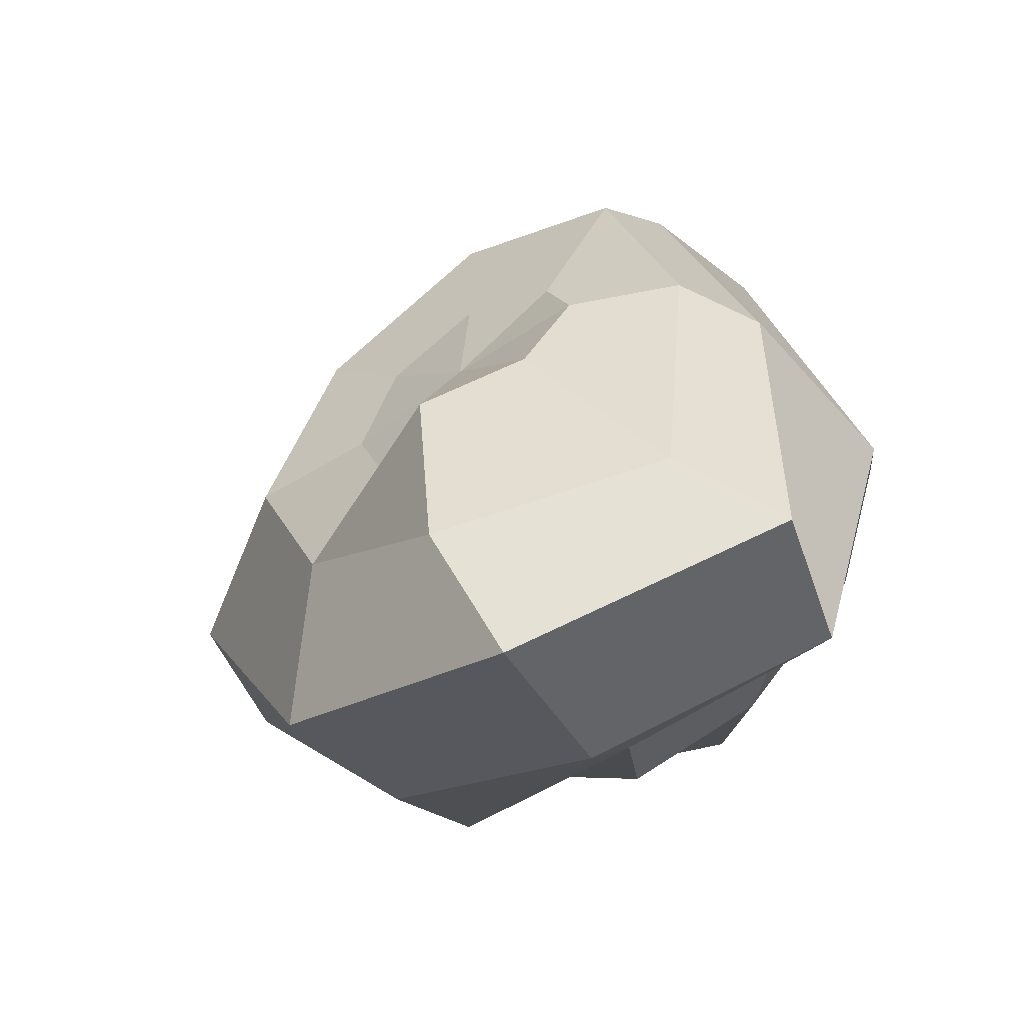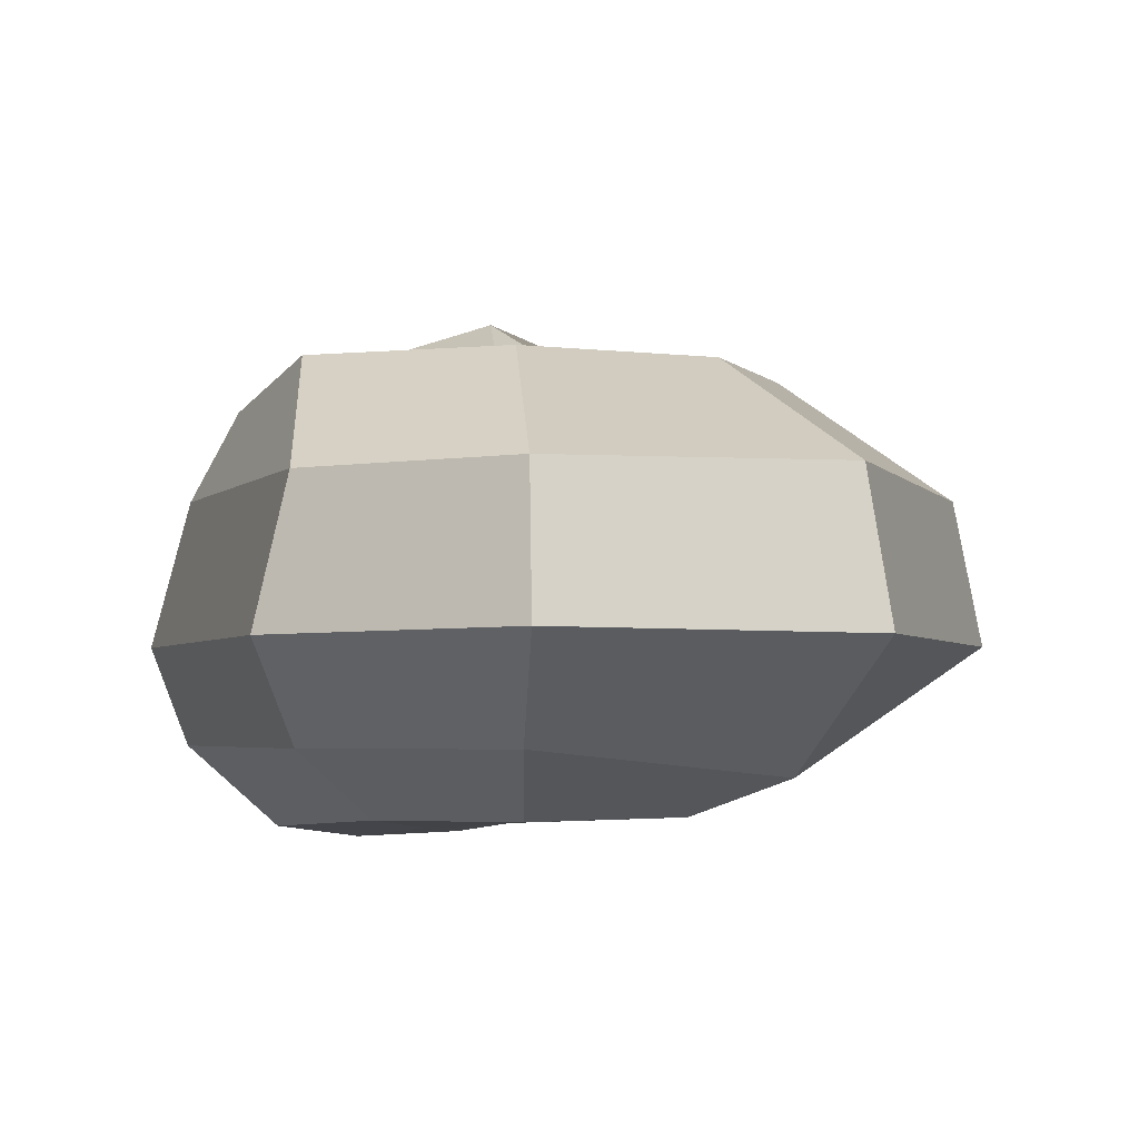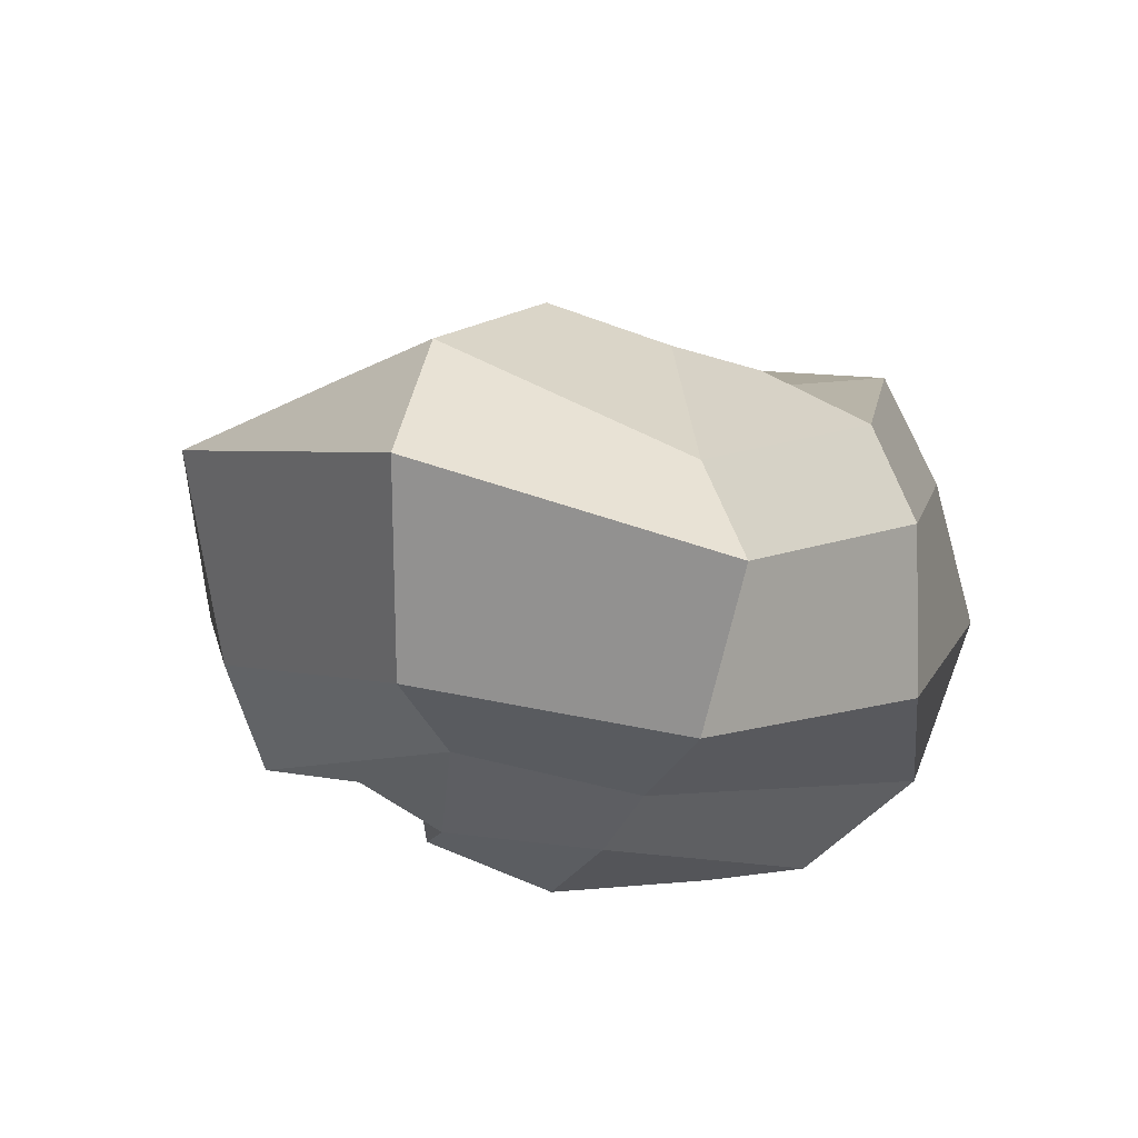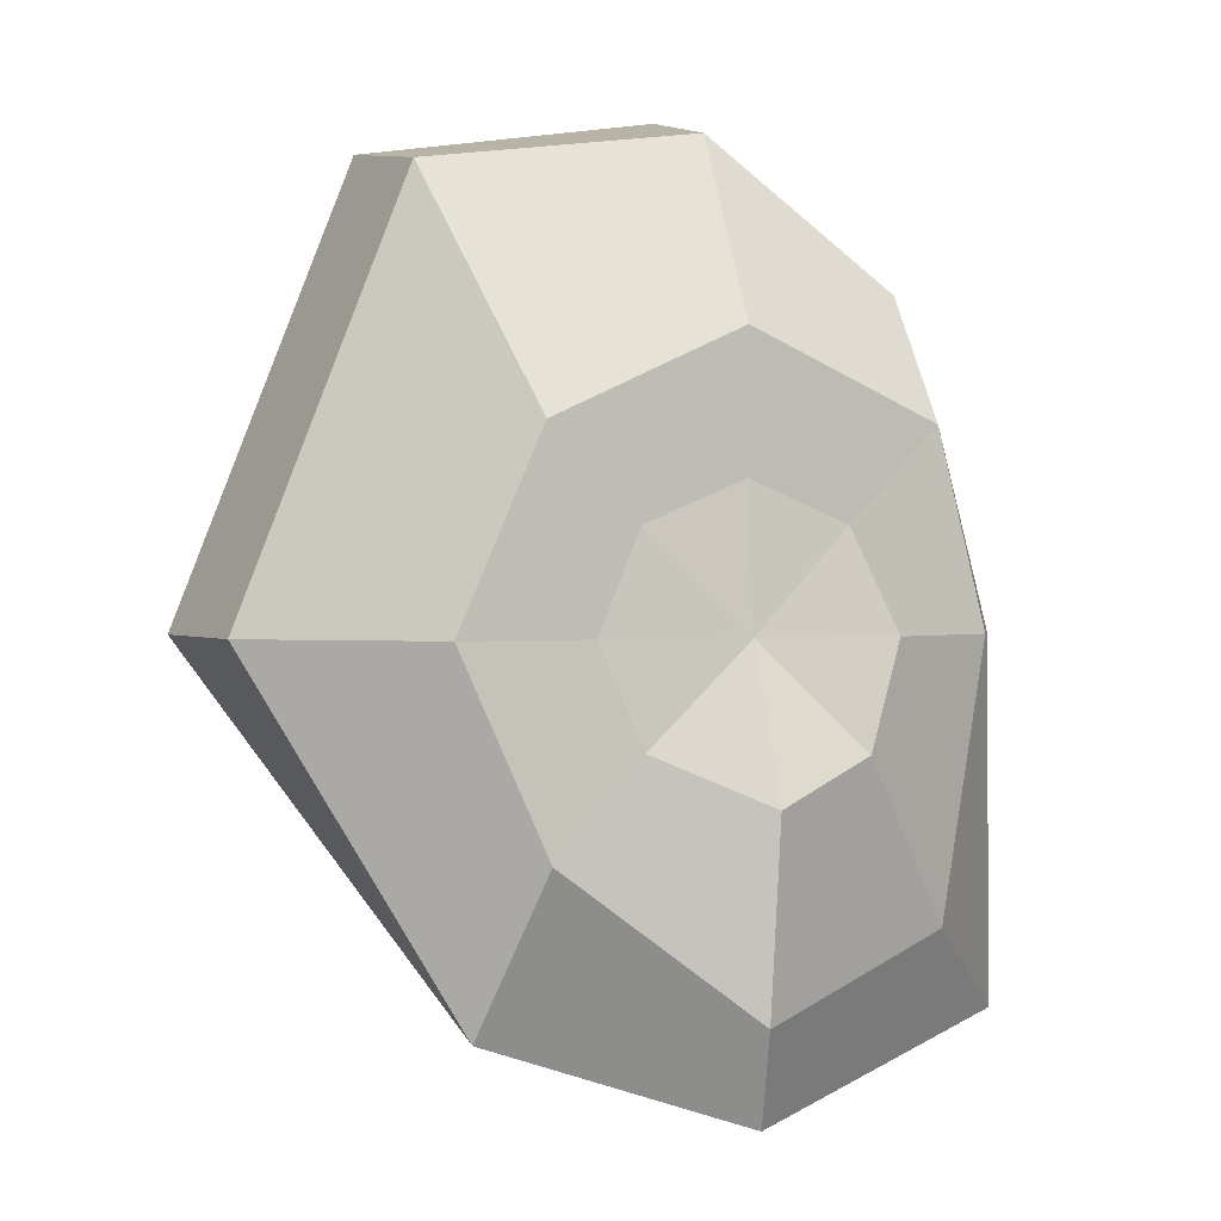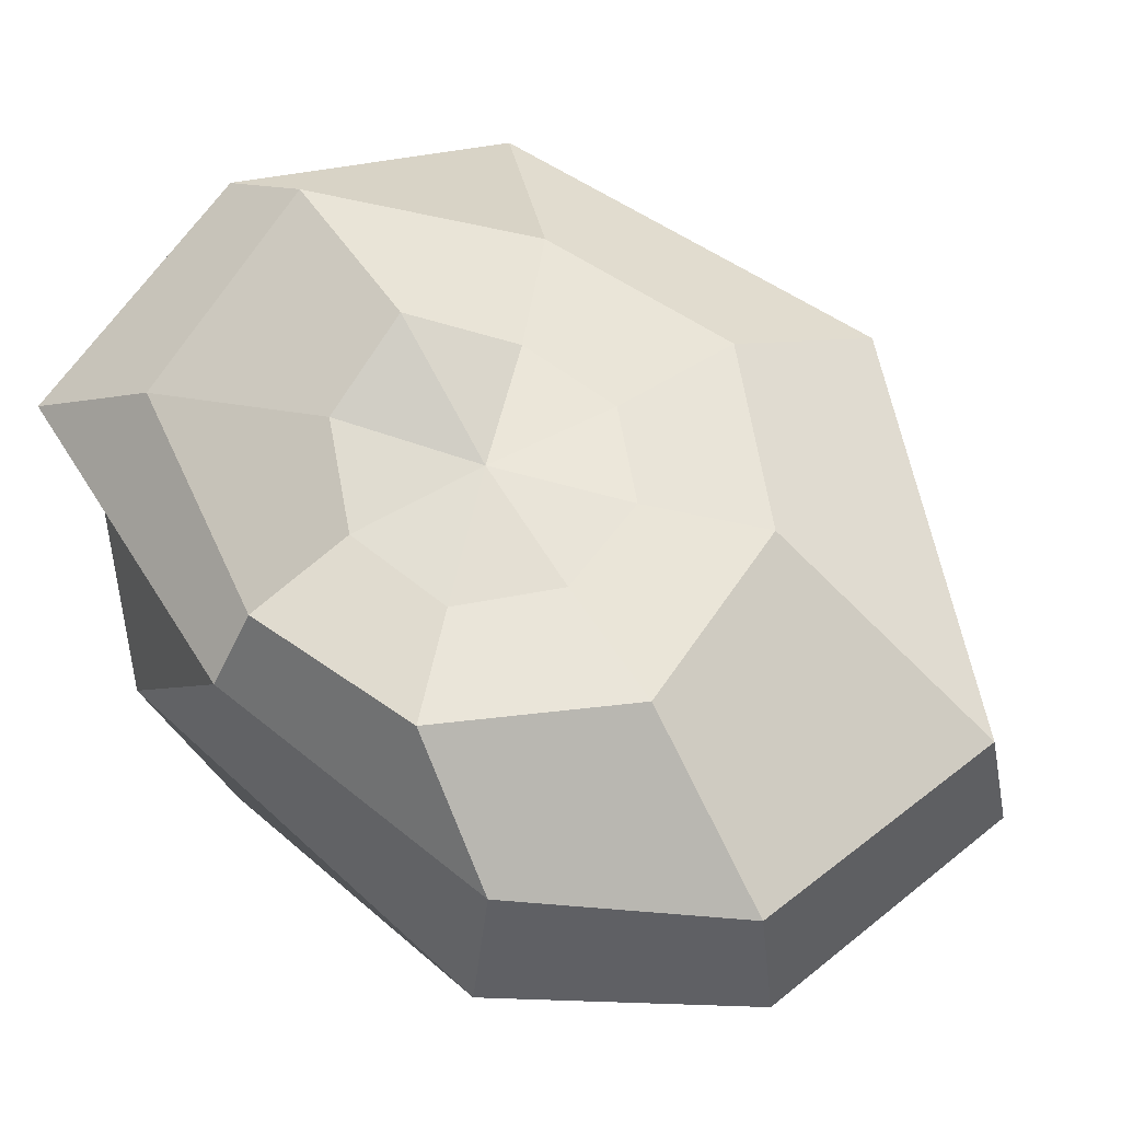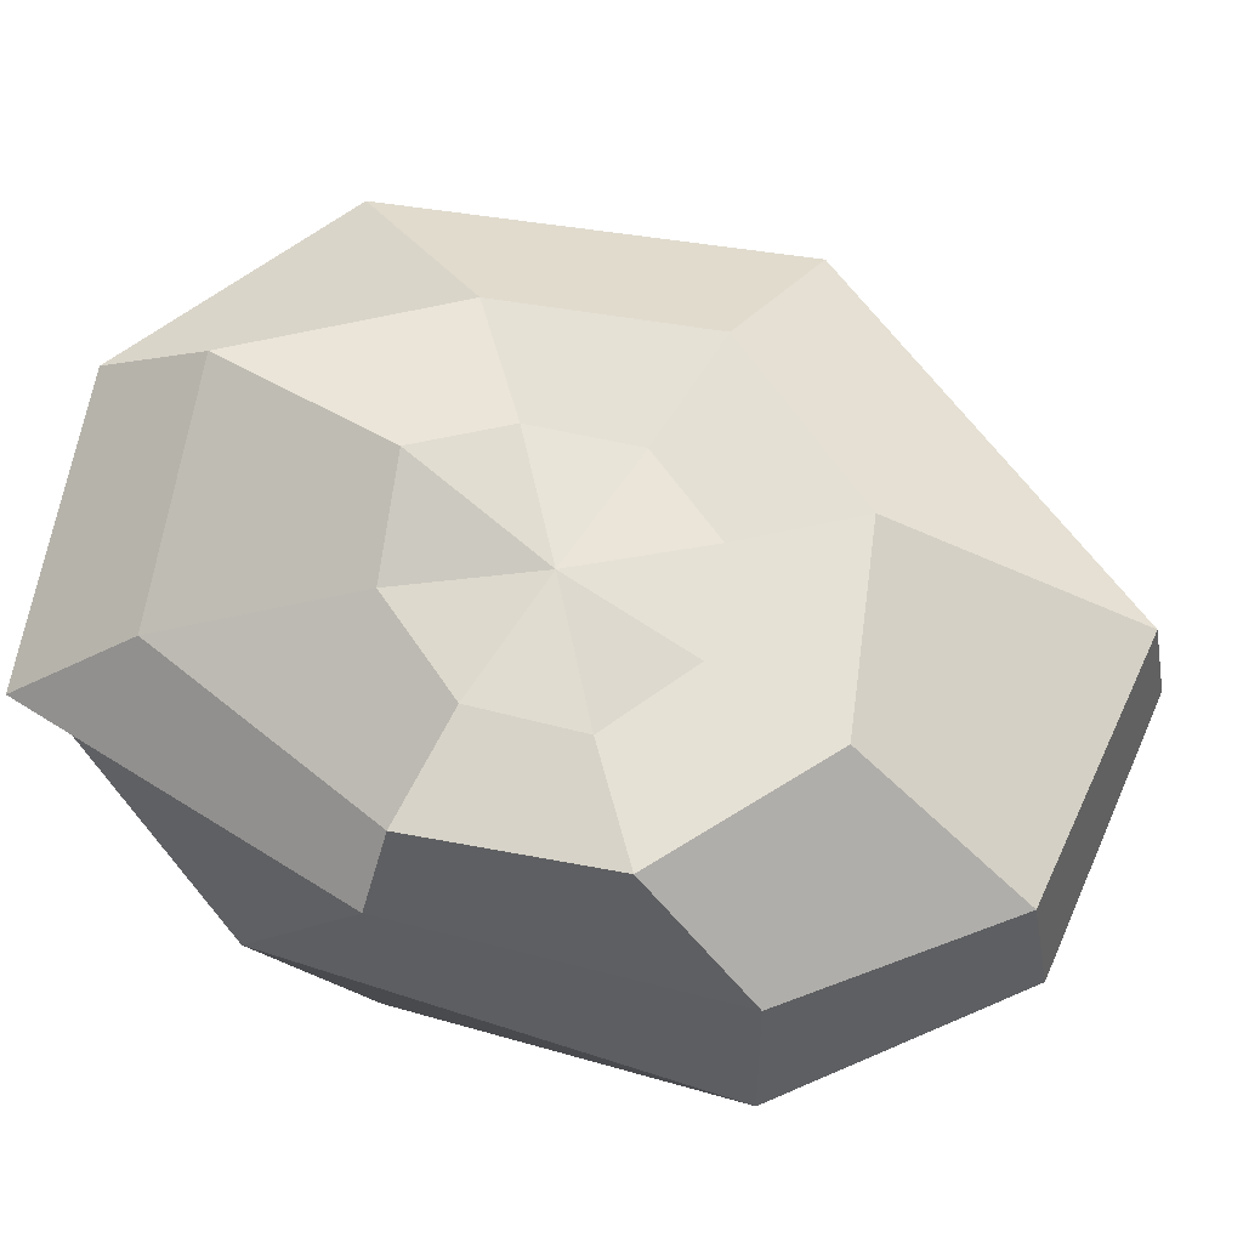
<metadata>
{"format":"obj","ext":"obj","renderer":"f3d","projection":"perspective","resolution":1024,"background":"white","views":[{"elev":-54.7,"azim":-145.2,"up":"+Z"},{"elev":-3.0,"azim":-4.6,"up":"+Y"},{"elev":7.0,"azim":-151.8,"up":"+Y"},{"elev":1.4,"azim":161.0,"up":"+Z"},{"elev":58.4,"azim":-31.9,"up":"+Y"},{"elev":64.4,"azim":-57.7,"up":"+Y"}]}
</metadata>
<code>
g default
v 4.645 -4.37 -2.156
v 3.129 -4.379 -4.449
v -0.8257 -5.014 -5.27
v -3.6 -5.014 -2.42
v -1.961 -4.595 2.428
v 0.2333 -4.373 4.973
v 1.498 -4.37 3.644
v 3.18 -4.372 0.5461
v 4.726 -2.921 -5.034
v 1.199 -3.447 -6.937
v -2.648 -3.62 -6.113
v -5.701 -4.694 -1.438
v -3.28 -4.293 5.356
v 0.2024 -4.266 7.335
v 4.368 -4.266 4.718
v 5.19 -2.713 -0.1011
v 6.481 -2.522 -6.533
v 0.05718 -1.152 -8.476
v -4.124 -2.05 -6.931
v -7.971 -2.571 -0.02453
v -5.101 -2.56 6.905
v 0 -2.532 10.56
v 6.625 -3.267 6.897
v 9.474 -2.137 0
v 7.071 0.1732 -7.381
v 0.1228 0.7321 -10.63
v -6.881 -0.01807 -9.792
v -9.139 0 -2.95
v -6.057 0.01557 9.135
v 0 0.1079 13.25
v 8.008 0 12.09
v 12.78 0 0
v 6.533 5.579 -9.674
v -0.7133 5.972 -12.14
v -7.969 3.827 -9.816
v -7.948 3.693 -0.02453
v -5.207 3.827 8.597
v 0 3.827 12.49
v 7.47 3.827 11.55
v 12.01 3.827 0
v 5 7.066 -5.31
v 0 8.272 -9.205
v -5.723 5.671 -7.408
v -6.723 6.028 0
v -5 6.863 5.173
v 0 6.852 7.513
v 5.093 6.917 5.174
v 7.345 6.944 0
v 2.706 7.098 -2.706
v 0 8.952 -3.968
v -2.744 7.94 -2.814
v -3.827 7.247 0
v -2.706 6.695 2.706
v 0 6.835 3.827
v 2.706 6.835 2.706
v 3.827 6.835 0
v 0.1158 -4.583 -0.1275
v 0 7.209 0
g pSphere1
f 1 2 10 9
f 2 3 11 10
f 3 4 12 11
f 4 5 13 12
f 5 6 14 13
f 6 7 15 14
f 7 8 16 15
f 8 1 9 16
f 9 10 18 17
f 10 11 19 18
f 11 12 20 19
f 12 13 21 20
f 13 14 22 21
f 14 15 23 22
f 15 16 24 23
f 16 9 17 24
f 17 18 26 25
f 18 19 27 26
f 19 20 28 27
f 20 21 29 28
f 21 22 30 29
f 22 23 31 30
f 23 24 32 31
f 24 17 25 32
f 25 26 34 33
f 26 27 35 34
f 27 28 36 35
f 28 29 37 36
f 29 30 38 37
f 30 31 39 38
f 31 32 40 39
f 32 25 33 40
f 33 34 42 41
f 34 35 43 42
f 35 36 44 43
f 36 37 45 44
f 37 38 46 45
f 38 39 47 46
f 39 40 48 47
f 40 33 41 48
f 41 42 50 49
f 42 43 51 50
f 43 44 52 51
f 44 45 53 52
f 45 46 54 53
f 46 47 55 54
f 47 48 56 55
f 48 41 49 56
f 2 1 57
f 3 2 57
f 4 3 57
f 5 4 57
f 6 5 57
f 7 6 57
f 8 7 57
f 1 8 57
f 49 50 58
f 50 51 58
f 51 52 58
f 52 53 58
f 53 54 58
f 54 55 58
f 55 56 58
f 56 49 58

</code>
